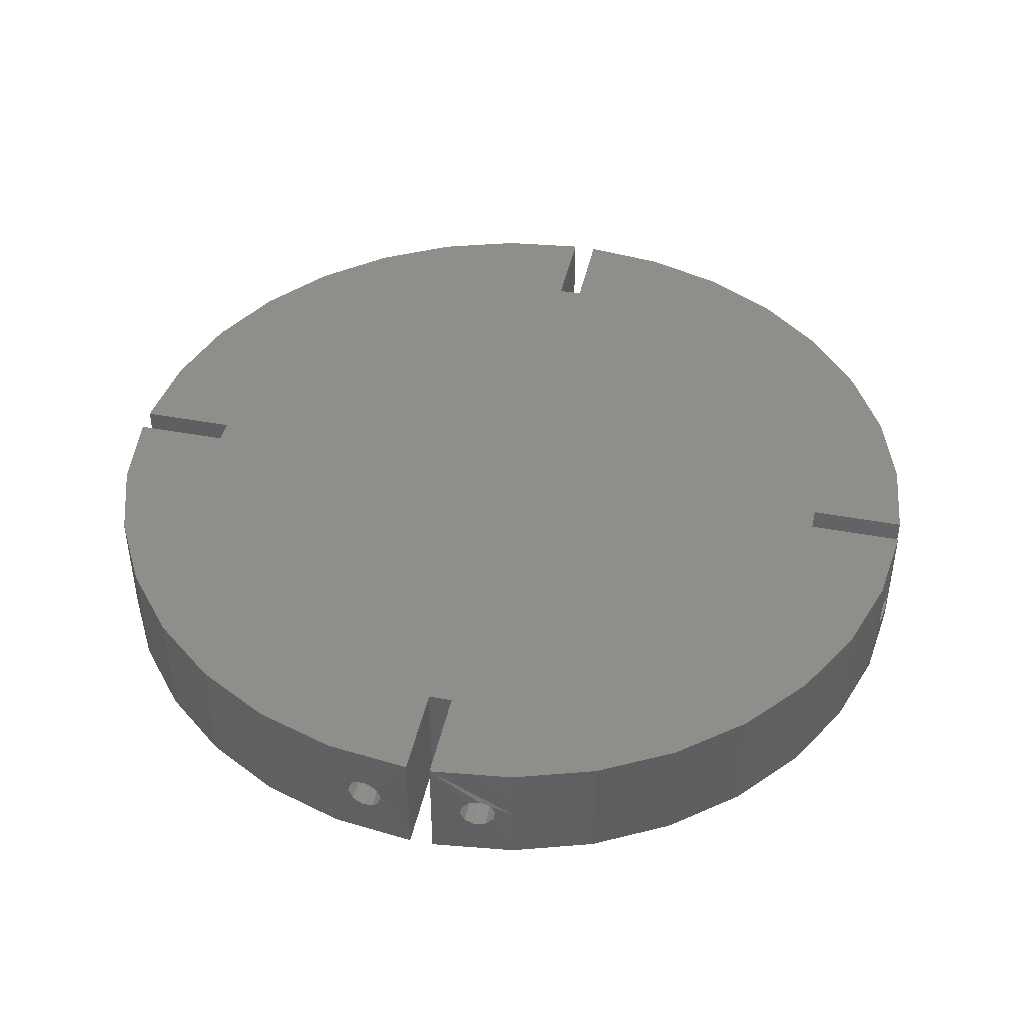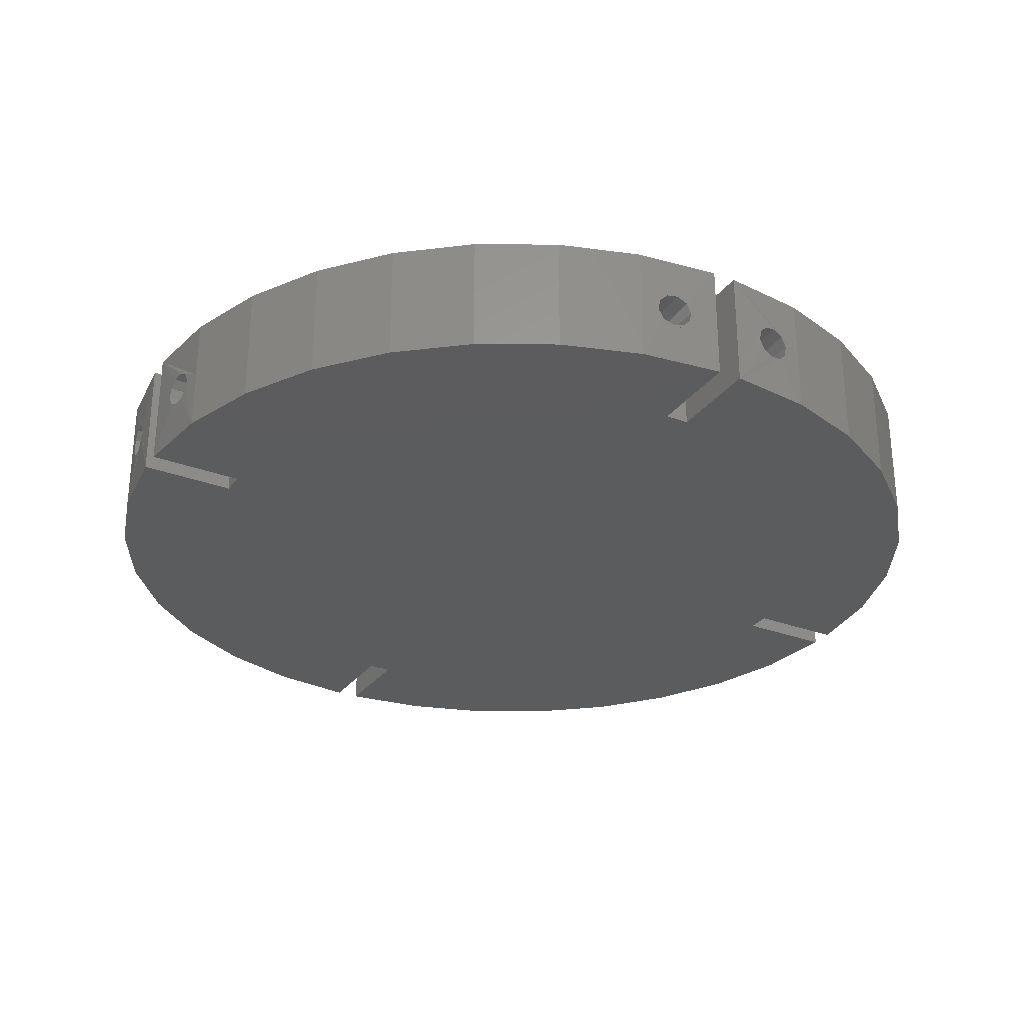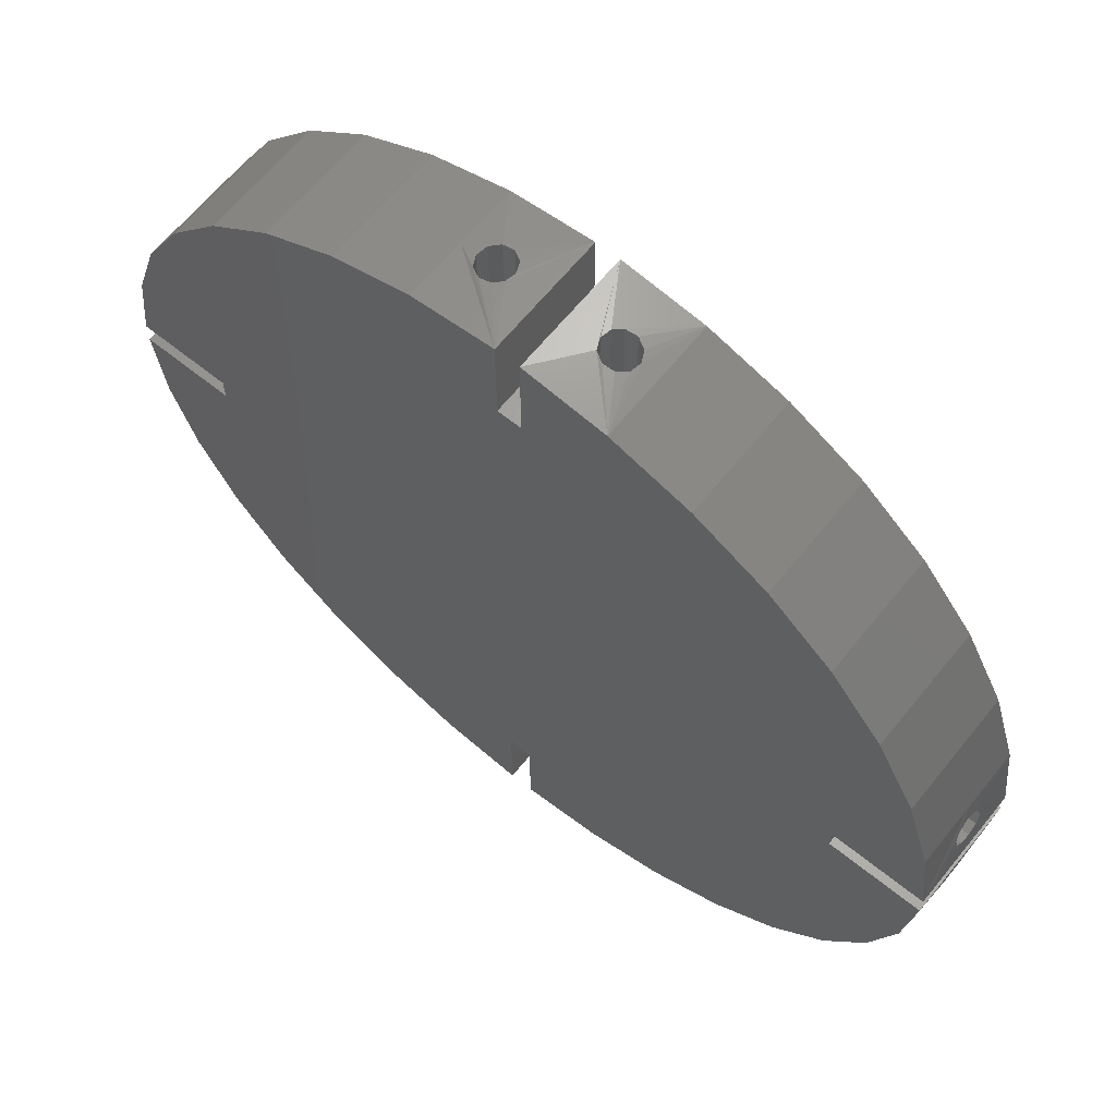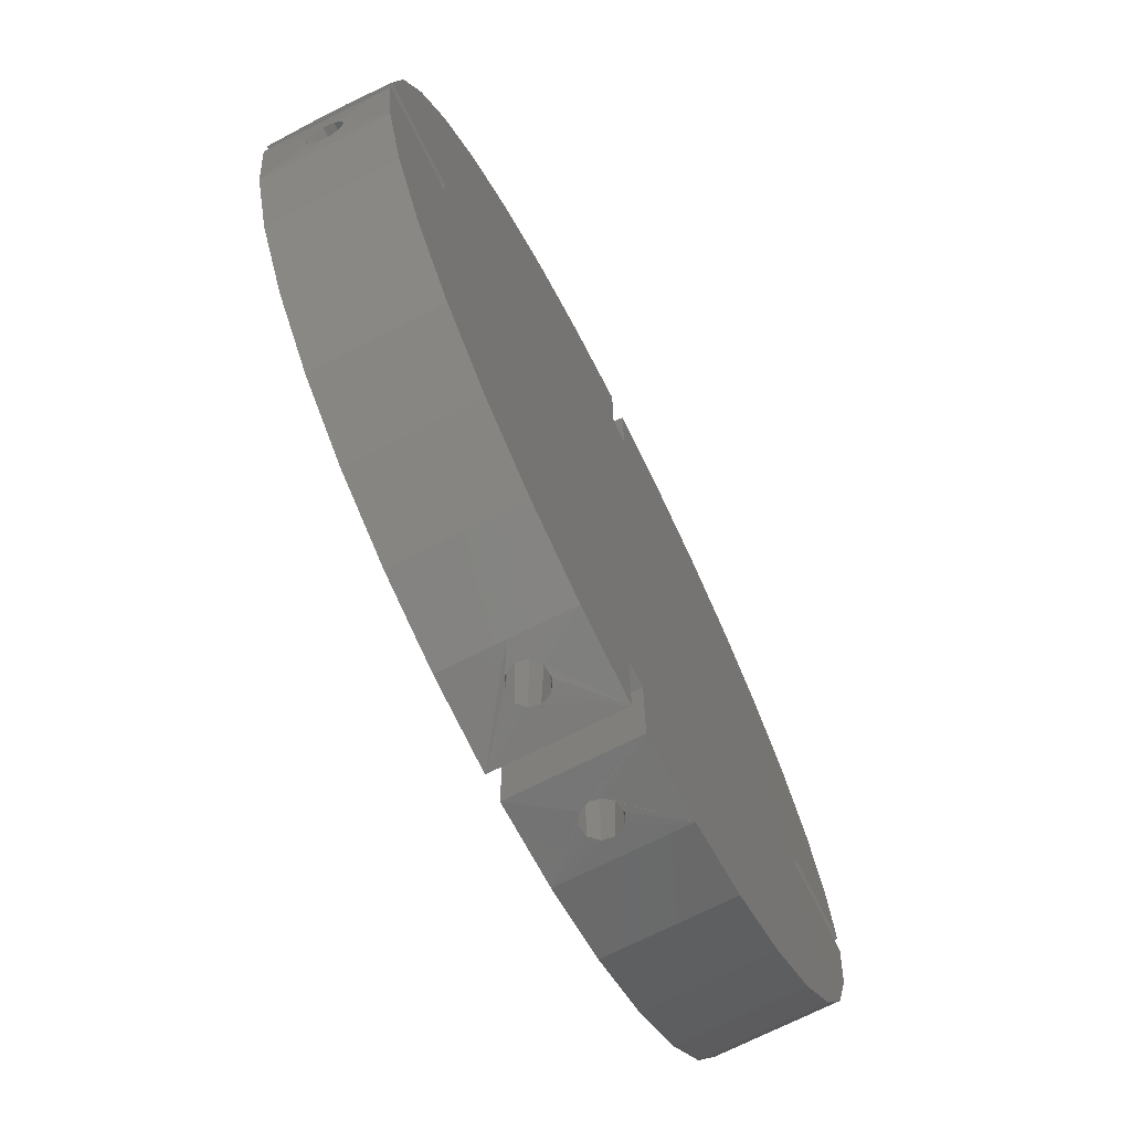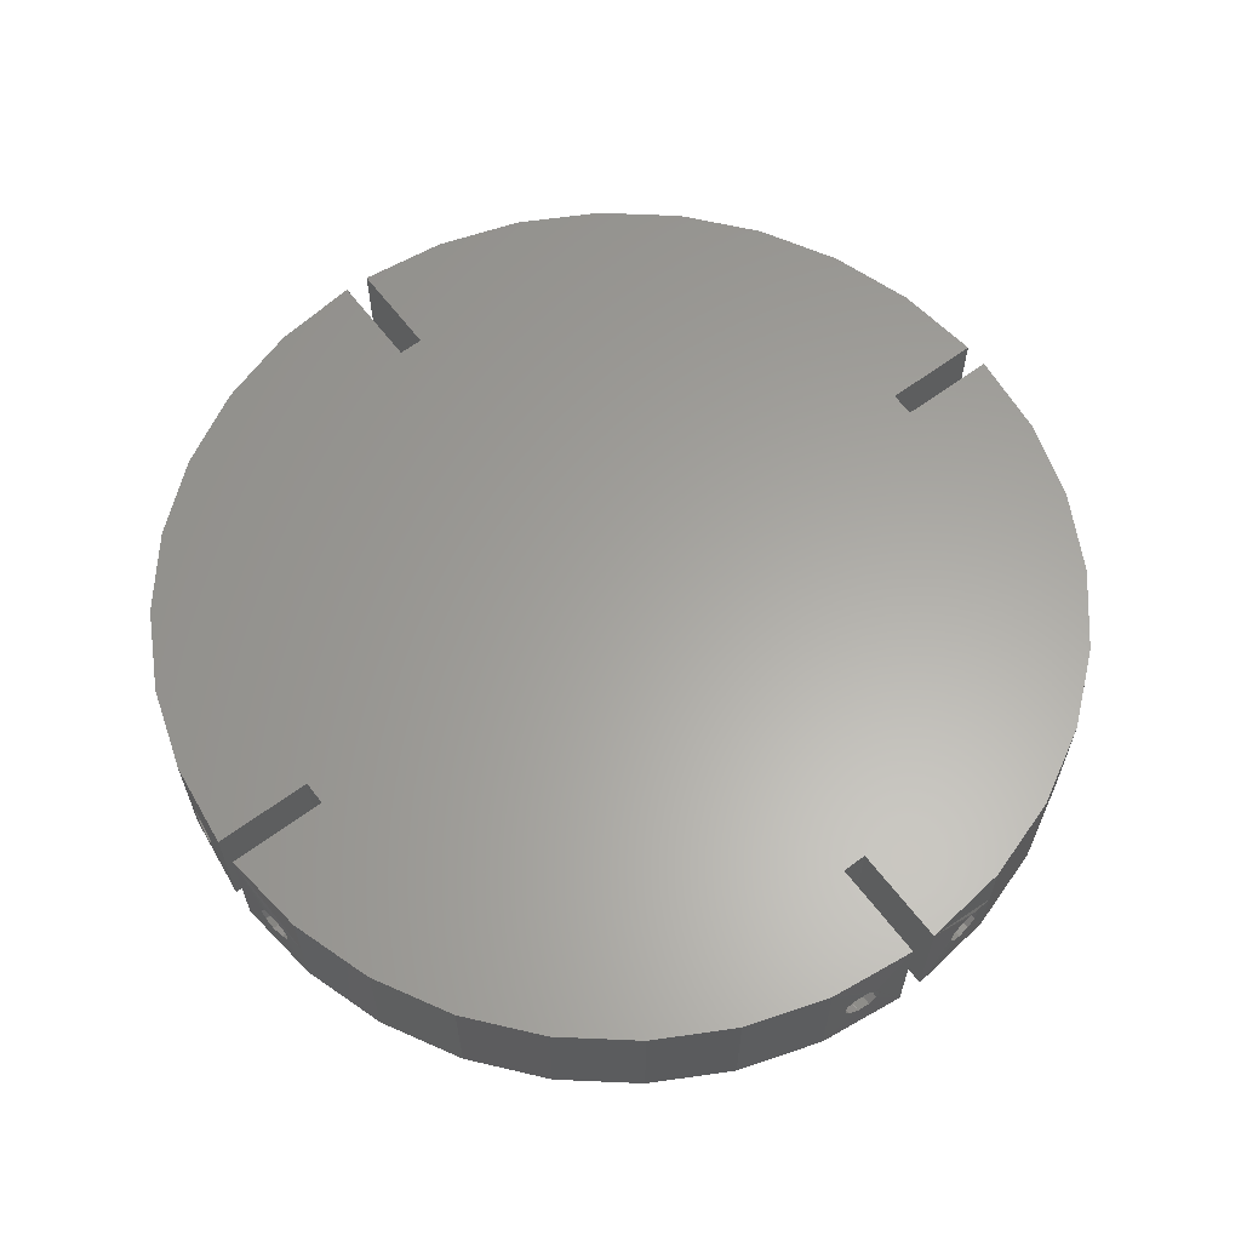
<metadata>
{"format":"stl","ext":"stl","renderer":"f3d","projection":"perspective","resolution":1024,"background":"white","views":[{"elev":44.0,"azim":-77.7,"up":"+Z"},{"elev":-29.2,"azim":-119.3,"up":"+Z"},{"elev":64.6,"azim":39.0,"up":"+Y"},{"elev":-71.9,"azim":116.7,"up":"+Y"},{"elev":62.0,"azim":-127.0,"up":"+Z"}]}
</metadata>
<code>
# stl→obj: 268 verts, 532 faces
v -6.316 36.46 342.8
v -5.631 36.57 342.1
v -7.952 36.14 338.5
v -6.066 36.5 344.6
v -6.486 36.43 343.7
v -7.952 36.14 343.5
v -36.99 1 338.5
v -36.99 1 348.5
v -36.8 3.873 344.5
v -36.83 3.505 343.6
v -36.82 3.684 342.8
v -36.14 7.952 338.5
v -36.75 4.29 342.2
v -36.63 5.223 342
v -36.5 6.066 342.4
v -36.43 6.486 343.3
v -36.14 7.952 343.5
v -1 36.99 338.5
v -4.691 36.7 342
v -3.873 36.8 342.5
v -3.505 36.83 343.4
v -3.684 36.82 344.2
v -1 36.99 348.5
v -36.14 7.952 348.5
v -36.46 6.316 344.2
v -36.57 5.631 344.9
v -36.7 4.691 345
v -4.29 36.75 344.8
v -5.223 36.63 345
v -7.952 36.14 348.5
v -14.62 33.99 343.5
v -14.62 33.99 338.5
v -20.76 30.62 343.5
v -20.76 30.62 338.5
v -26.16 26.16 343.5
v -26.16 26.16 338.5
v -30.62 20.76 343.5
v -30.62 20.76 338.5
v -33.99 14.62 343.5
v -33.99 14.62 338.5
v -33.99 14.62 348.5
v -30.62 20.76 348.5
v -26.16 26.16 348.5
v -20.76 30.62 348.5
v -14.62 33.99 348.5
v 6.316 -36.46 342.8
v 5.631 -36.57 342.1
v 7.952 -36.14 338.5
v 6.066 -36.5 344.6
v 6.486 -36.43 343.7
v 7.952 -36.14 343.5
v 36.99 -1 338.5
v 36.99 -1 348.5
v 36.8 -3.873 344.5
v 36.83 -3.505 343.6
v 36.82 -3.684 342.8
v 36.14 -7.952 338.5
v 36.75 -4.29 342.2
v 36.63 -5.223 342
v 36.5 -6.066 342.4
v 36.43 -6.486 343.3
v 36.14 -7.952 343.5
v 1 -36.99 338.5
v 4.691 -36.7 342
v 3.873 -36.8 342.5
v 3.505 -36.83 343.4
v 3.684 -36.82 344.2
v 1 -36.99 348.5
v 36.14 -7.952 348.5
v 36.46 -6.316 344.2
v 36.57 -5.631 344.9
v 36.7 -4.691 345
v 4.29 -36.75 344.8
v 5.223 -36.63 345
v 7.952 -36.14 348.5
v 14.62 -33.99 343.5
v 14.62 -33.99 338.5
v 20.76 -30.62 343.5
v 20.76 -30.62 338.5
v 26.16 -26.16 343.5
v 26.16 -26.16 338.5
v 30.62 -20.76 343.5
v 30.62 -20.76 338.5
v 33.99 -14.62 343.5
v 33.99 -14.62 338.5
v 33.99 -14.62 348.5
v 30.62 -20.76 348.5
v 26.16 -26.16 348.5
v 20.76 -30.62 348.5
v 14.62 -33.99 348.5
v -36.46 -6.316 342.8
v -36.57 -5.631 342.1
v -36.14 -7.952 338.5
v -36.5 -6.066 344.6
v -36.43 -6.486 343.7
v -36.14 -7.952 343.5
v -1 -36.99 338.5
v -1 -36.99 348.5
v -3.873 -36.8 344.5
v -3.505 -36.83 343.6
v -3.684 -36.82 342.8
v -7.952 -36.14 338.5
v -4.29 -36.75 342.2
v -5.223 -36.63 342
v -6.066 -36.5 342.4
v -6.486 -36.43 343.3
v -7.952 -36.14 343.5
v -36.99 -1 338.5
v -36.7 -4.691 342
v -36.8 -3.873 342.5
v -36.83 -3.505 343.4
v -36.82 -3.684 344.2
v -36.99 -1 348.5
v -7.952 -36.14 348.5
v -6.316 -36.46 344.2
v -5.631 -36.57 344.9
v -4.691 -36.7 345
v -36.75 -4.29 344.8
v -36.63 -5.223 345
v -36.14 -7.952 348.5
v -33.99 -14.62 343.5
v -33.99 -14.62 338.5
v -30.62 -20.76 343.5
v -30.62 -20.76 338.5
v -26.16 -26.16 343.5
v -26.16 -26.16 338.5
v -20.76 -30.62 343.5
v -20.76 -30.62 338.5
v -14.62 -33.99 343.5
v -14.62 -33.99 338.5
v -14.62 -33.99 348.5
v -20.76 -30.62 348.5
v -26.16 -26.16 348.5
v -30.62 -20.76 348.5
v -33.99 -14.62 348.5
v 22 -5.719 342.2
v 22 -6.439 343.1
v 22 -4.578 342.1
v 22 -6.316 344.2
v 22 -3.684 342.8
v 22 -4.281 344.8
v 22 -3.561 343.9
v 22 -5.422 344.9
v -5.719 -22 342.2
v -6.439 -22 343.1
v -4.578 -22 342.1
v -6.316 -22 344.2
v -3.684 -22 342.8
v -4.281 -22 344.8
v -3.561 -22 343.9
v -5.422 -22 344.9
v -22 5.719 342.2
v -22 6.439 343.1
v -22 4.578 342.1
v -22 6.316 344.2
v -22 3.684 342.8
v -22 4.281 344.8
v -22 3.561 343.9
v -22 5.422 344.9
v 21.13 -5 343.5
v -5 -21.13 343.5
v -21.13 5 343.5
v 36.46 6.316 342.8
v 36.57 5.631 342.1
v 36.14 7.952 338.5
v 36.5 6.066 344.6
v 36.43 6.486 343.7
v 36.14 7.952 343.5
v 1 36.99 338.5
v 1 36.99 348.5
v 3.873 36.8 344.5
v 3.505 36.83 343.6
v 3.684 36.82 342.8
v 7.952 36.14 338.5
v 4.29 36.75 342.2
v 5.223 36.63 342
v 6.066 36.5 342.4
v 6.486 36.43 343.3
v 7.952 36.14 343.5
v 36.99 1 338.5
v 36.7 4.691 342
v 36.8 3.873 342.5
v 36.83 3.505 343.4
v 36.82 3.684 344.2
v 36.99 1 348.5
v 7.952 36.14 348.5
v 6.316 36.46 344.2
v 5.631 36.57 344.9
v 4.691 36.7 345
v 36.75 4.29 344.8
v 36.63 5.223 345
v 36.14 7.952 348.5
v 33.99 14.62 343.5
v 33.99 14.62 338.5
v 30.62 20.76 343.5
v 30.62 20.76 338.5
v 26.16 26.16 343.5
v 26.16 26.16 338.5
v 20.76 30.62 343.5
v 20.76 30.62 338.5
v 14.62 33.99 343.5
v 14.62 33.99 338.5
v 14.62 33.99 348.5
v 20.76 30.62 348.5
v 26.16 26.16 348.5
v 30.62 20.76 348.5
v 33.99 14.62 348.5
v 22 4.281 342.2
v 22 3.561 343.1
v 22 5.422 342.1
v 22 3.684 344.2
v 22 6.316 342.8
v 22 5.719 344.8
v 22 6.439 343.9
v 22 4.578 344.9
v 4.281 -22 342.2
v 3.561 -22 343.1
v 5.422 -22 342.1
v 3.684 -22 344.2
v 6.316 -22 342.8
v 5.719 -22 344.8
v 6.439 -22 343.9
v 4.578 -22 344.9
v -22 -4.281 342.2
v -22 -3.561 343.1
v -22 -5.422 342.1
v -22 -3.684 344.2
v -22 -6.316 342.8
v -22 -5.719 344.8
v -22 -6.439 343.9
v -22 -4.578 344.9
v 21.13 5 343.5
v 5 -21.13 343.5
v -21.13 -5 343.5
v 4.281 22 344.8
v 3.561 22 343.9
v 5.422 22 344.9
v 3.684 22 342.8
v 6.316 22 344.2
v 5.719 22 342.2
v 6.439 22 343.1
v 4.578 22 342.1
v 5 21.13 343.5
v -5.719 22 344.8
v -6.439 22 343.9
v -4.578 22 344.9
v -6.316 22 342.8
v -3.684 22 344.2
v -4.281 22 342.2
v -3.561 22 343.1
v -5.422 22 342.1
v -5 21.13 343.5
v 1 -29 348.5
v -1 -29 348.5
v -1 29 348.5
v 1 29 348.5
v -29 1 348.5
v 29 1 348.5
v 29 -1 348.5
v -29 -1 348.5
v -1 -29 338.5
v 1 -29 338.5
v -1 29 338.5
v 1 29 338.5
v 29 1 338.5
v -29 1 338.5
v -29 -1 338.5
v 29 -1 338.5
f 1 2 3
f 4 5 6
f 7 8 9
f 7 9 10
f 7 10 11
f 7 11 12
f 12 11 13
f 12 13 14
f 12 14 15
f 12 15 16
f 12 16 17
f 18 3 2
f 18 2 19
f 18 19 20
f 18 20 21
f 18 21 22
f 18 22 23
f 24 17 16
f 24 16 25
f 24 25 26
f 24 26 27
f 24 27 9
f 24 9 8
f 23 22 28
f 23 28 29
f 23 29 4
f 23 4 6
f 23 6 30
f 5 1 6
f 6 1 3
f 6 3 31
f 31 3 32
f 31 32 33
f 33 32 34
f 33 34 35
f 35 34 36
f 35 36 37
f 37 36 38
f 37 38 39
f 39 38 40
f 39 40 17
f 17 40 12
f 17 24 39
f 39 24 41
f 39 41 37
f 37 41 42
f 37 42 35
f 35 42 43
f 35 43 33
f 33 43 44
f 33 44 31
f 31 44 45
f 31 45 6
f 6 45 30
f 46 47 48
f 49 50 51
f 52 53 54
f 52 54 55
f 52 55 56
f 52 56 57
f 57 56 58
f 57 58 59
f 57 59 60
f 57 60 61
f 57 61 62
f 63 48 47
f 63 47 64
f 63 64 65
f 63 65 66
f 63 66 67
f 63 67 68
f 69 62 61
f 69 61 70
f 69 70 71
f 69 71 72
f 69 72 54
f 69 54 53
f 68 67 73
f 68 73 74
f 68 74 49
f 68 49 51
f 68 51 75
f 50 46 51
f 51 46 48
f 51 48 76
f 76 48 77
f 76 77 78
f 78 77 79
f 78 79 80
f 80 79 81
f 80 81 82
f 82 81 83
f 82 83 84
f 84 83 85
f 84 85 62
f 62 85 57
f 62 69 84
f 84 69 86
f 84 86 82
f 82 86 87
f 82 87 80
f 80 87 88
f 80 88 78
f 78 88 89
f 78 89 76
f 76 89 90
f 76 90 51
f 51 90 75
f 91 92 93
f 94 95 96
f 97 98 99
f 97 99 100
f 97 100 101
f 97 101 102
f 102 101 103
f 102 103 104
f 102 104 105
f 102 105 106
f 102 106 107
f 108 93 92
f 108 92 109
f 108 109 110
f 108 110 111
f 108 111 112
f 108 112 113
f 114 107 106
f 114 106 115
f 114 115 116
f 114 116 117
f 114 117 99
f 114 99 98
f 113 112 118
f 113 118 119
f 113 119 94
f 113 94 96
f 113 96 120
f 95 91 96
f 96 91 93
f 96 93 121
f 121 93 122
f 121 122 123
f 123 122 124
f 123 124 125
f 125 124 126
f 125 126 127
f 127 126 128
f 127 128 129
f 129 128 130
f 129 130 107
f 107 130 102
f 107 114 129
f 129 114 131
f 129 131 127
f 127 131 132
f 127 132 125
f 125 132 133
f 125 133 123
f 123 133 134
f 123 134 121
f 121 134 135
f 121 135 96
f 96 135 120
f 60 136 137
f 136 60 59
f 59 138 136
f 60 137 61
f 61 137 139
f 61 139 70
f 59 58 138
f 138 58 56
f 138 56 140
f 54 141 142
f 72 141 54
f 143 141 72
f 54 142 55
f 55 142 140
f 55 140 56
f 72 71 143
f 143 71 70
f 143 70 139
f 105 144 145
f 144 105 104
f 104 146 144
f 105 145 106
f 106 145 147
f 106 147 115
f 104 103 146
f 146 103 101
f 146 101 148
f 99 149 150
f 117 149 99
f 151 149 117
f 99 150 100
f 100 150 148
f 100 148 101
f 117 116 151
f 151 116 115
f 151 115 147
f 15 152 153
f 152 15 14
f 14 154 152
f 15 153 16
f 16 153 155
f 16 155 25
f 14 13 154
f 154 13 11
f 154 11 156
f 9 157 158
f 27 157 9
f 159 157 27
f 9 158 10
f 10 158 156
f 10 156 11
f 27 26 159
f 159 26 25
f 159 25 155
f 160 139 137
f 160 137 136
f 160 136 138
f 160 138 140
f 160 140 142
f 160 142 141
f 160 141 143
f 160 143 139
f 161 147 145
f 161 145 144
f 161 144 146
f 161 146 148
f 161 148 150
f 161 150 149
f 161 149 151
f 161 151 147
f 162 155 153
f 162 153 152
f 162 152 154
f 162 154 156
f 162 156 158
f 162 158 157
f 162 157 159
f 162 159 155
f 163 164 165
f 166 167 168
f 169 170 171
f 169 171 172
f 169 172 173
f 169 173 174
f 174 173 175
f 174 175 176
f 174 176 177
f 174 177 178
f 174 178 179
f 180 165 164
f 180 164 181
f 180 181 182
f 180 182 183
f 180 183 184
f 180 184 185
f 186 179 178
f 186 178 187
f 186 187 188
f 186 188 189
f 186 189 171
f 186 171 170
f 185 184 190
f 185 190 191
f 185 191 166
f 185 166 168
f 185 168 192
f 167 163 168
f 168 163 165
f 168 165 193
f 193 165 194
f 193 194 195
f 195 194 196
f 195 196 197
f 197 196 198
f 197 198 199
f 199 198 200
f 199 200 201
f 201 200 202
f 201 202 179
f 179 202 174
f 179 186 201
f 201 186 203
f 201 203 199
f 199 203 204
f 199 204 197
f 197 204 205
f 197 205 195
f 195 205 206
f 195 206 193
f 193 206 207
f 193 207 168
f 168 207 192
f 182 208 209
f 181 208 182
f 210 208 181
f 182 209 183
f 183 209 211
f 183 211 184
f 181 164 210
f 210 164 163
f 210 163 212
f 166 213 214
f 213 166 191
f 191 215 213
f 166 214 167
f 167 214 212
f 167 212 163
f 191 190 215
f 215 190 184
f 215 184 211
f 65 216 217
f 64 216 65
f 218 216 64
f 65 217 66
f 66 217 219
f 66 219 67
f 64 47 218
f 218 47 46
f 218 46 220
f 49 221 222
f 221 49 74
f 74 223 221
f 49 222 50
f 50 222 220
f 50 220 46
f 74 73 223
f 223 73 67
f 223 67 219
f 110 224 225
f 109 224 110
f 226 224 109
f 110 225 111
f 111 225 227
f 111 227 112
f 109 92 226
f 226 92 91
f 226 91 228
f 94 229 230
f 229 94 119
f 119 231 229
f 94 230 95
f 95 230 228
f 95 228 91
f 119 118 231
f 231 118 112
f 231 112 227
f 232 211 209
f 232 209 208
f 232 208 210
f 232 210 212
f 232 212 214
f 232 214 213
f 232 213 215
f 232 215 211
f 233 219 217
f 233 217 216
f 233 216 218
f 233 218 220
f 233 220 222
f 233 222 221
f 233 221 223
f 233 223 219
f 234 227 225
f 234 225 224
f 234 224 226
f 234 226 228
f 234 228 230
f 234 230 229
f 234 229 231
f 234 231 227
f 171 235 236
f 189 235 171
f 237 235 189
f 171 236 172
f 172 236 238
f 172 238 173
f 189 188 237
f 237 188 187
f 237 187 239
f 177 240 241
f 240 177 176
f 176 242 240
f 177 241 178
f 178 241 239
f 178 239 187
f 176 175 242
f 242 175 173
f 242 173 238
f 243 239 241
f 243 241 240
f 243 240 242
f 243 242 238
f 243 238 236
f 243 236 235
f 243 235 237
f 243 237 239
f 4 244 245
f 244 4 29
f 29 246 244
f 4 245 5
f 5 245 247
f 5 247 1
f 29 28 246
f 246 28 22
f 246 22 248
f 20 249 250
f 19 249 20
f 251 249 19
f 20 250 21
f 21 250 248
f 21 248 22
f 19 2 251
f 251 2 1
f 251 1 247
f 252 248 250
f 252 250 249
f 252 249 251
f 252 251 247
f 252 247 245
f 252 245 244
f 252 244 246
f 252 246 248
f 253 88 254
f 253 89 88
f 255 23 30
f 255 30 45
f 255 45 44
f 255 44 43
f 255 43 205
f 255 205 256
f 256 205 204
f 256 204 203
f 256 203 186
f 256 186 170
f 192 207 41
f 192 41 24
f 192 24 8
f 192 8 257
f 192 257 258
f 192 258 185
f 120 135 86
f 120 86 69
f 120 69 53
f 120 53 259
f 120 259 260
f 120 260 113
f 68 75 90
f 68 90 89
f 68 89 253
f 205 43 206
f 206 43 42
f 206 42 207
f 207 42 41
f 260 259 257
f 257 259 258
f 86 135 87
f 87 135 134
f 87 134 88
f 88 134 133
f 88 133 254
f 254 133 132
f 254 132 98
f 98 132 131
f 98 131 114
f 261 81 262
f 81 79 262
f 263 264 198
f 263 198 36
f 263 36 34
f 263 34 32
f 263 32 3
f 263 3 18
f 264 169 174
f 264 174 202
f 264 202 200
f 264 200 198
f 165 180 265
f 165 265 266
f 165 266 7
f 165 7 12
f 165 12 40
f 165 40 194
f 93 108 267
f 93 267 268
f 93 268 52
f 93 52 57
f 93 57 85
f 93 85 122
f 63 262 79
f 63 79 77
f 63 77 48
f 198 196 36
f 36 196 38
f 196 194 38
f 38 194 40
f 267 266 268
f 268 266 265
f 102 130 97
f 97 130 128
f 97 128 261
f 261 128 126
f 261 126 81
f 81 126 124
f 81 124 83
f 83 124 122
f 83 122 85
f 53 52 259
f 259 52 268
f 258 259 265
f 265 259 268
f 258 265 185
f 185 265 180
f 98 97 254
f 254 97 261
f 253 254 262
f 262 254 261
f 253 262 68
f 68 262 63
f 8 7 257
f 257 7 266
f 260 257 267
f 267 257 266
f 260 267 113
f 113 267 108
f 170 169 256
f 256 169 264
f 255 263 23
f 23 263 18
f 255 256 263
f 263 256 264

</code>
